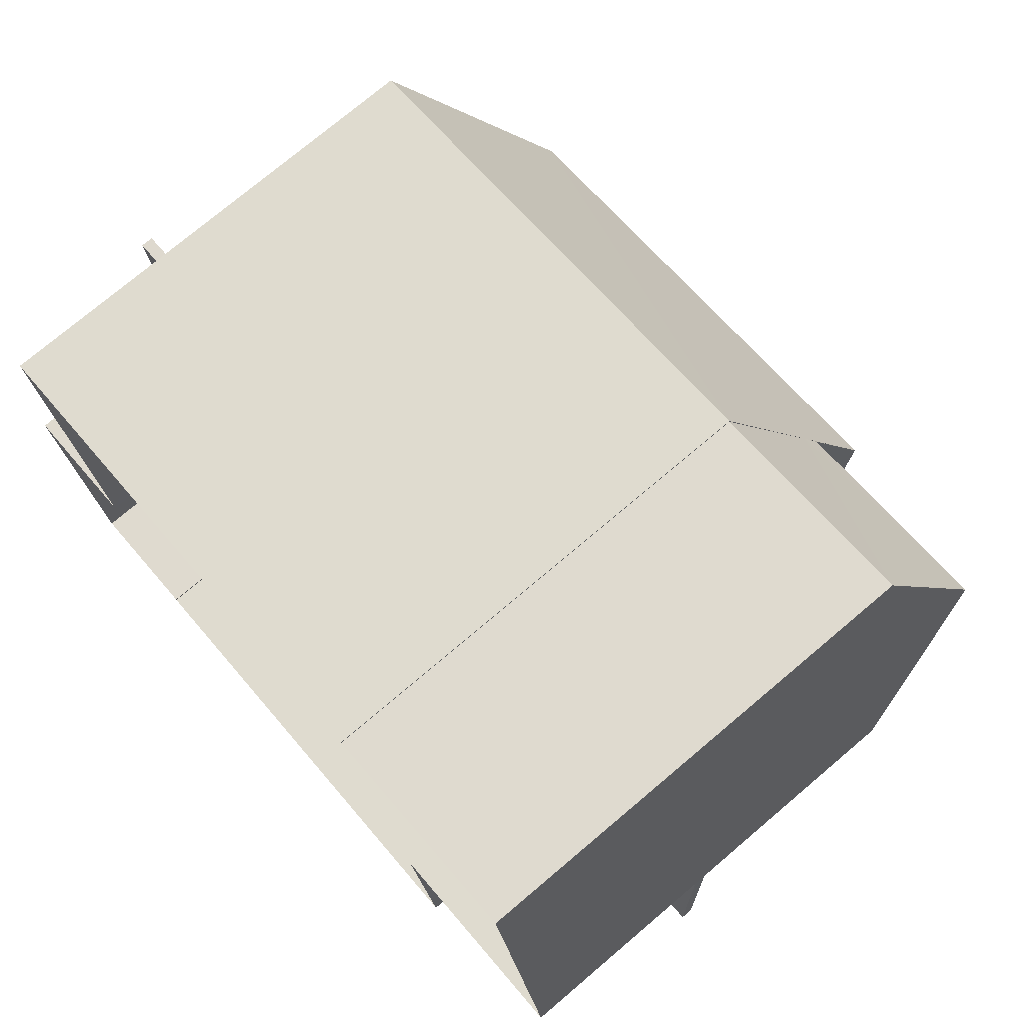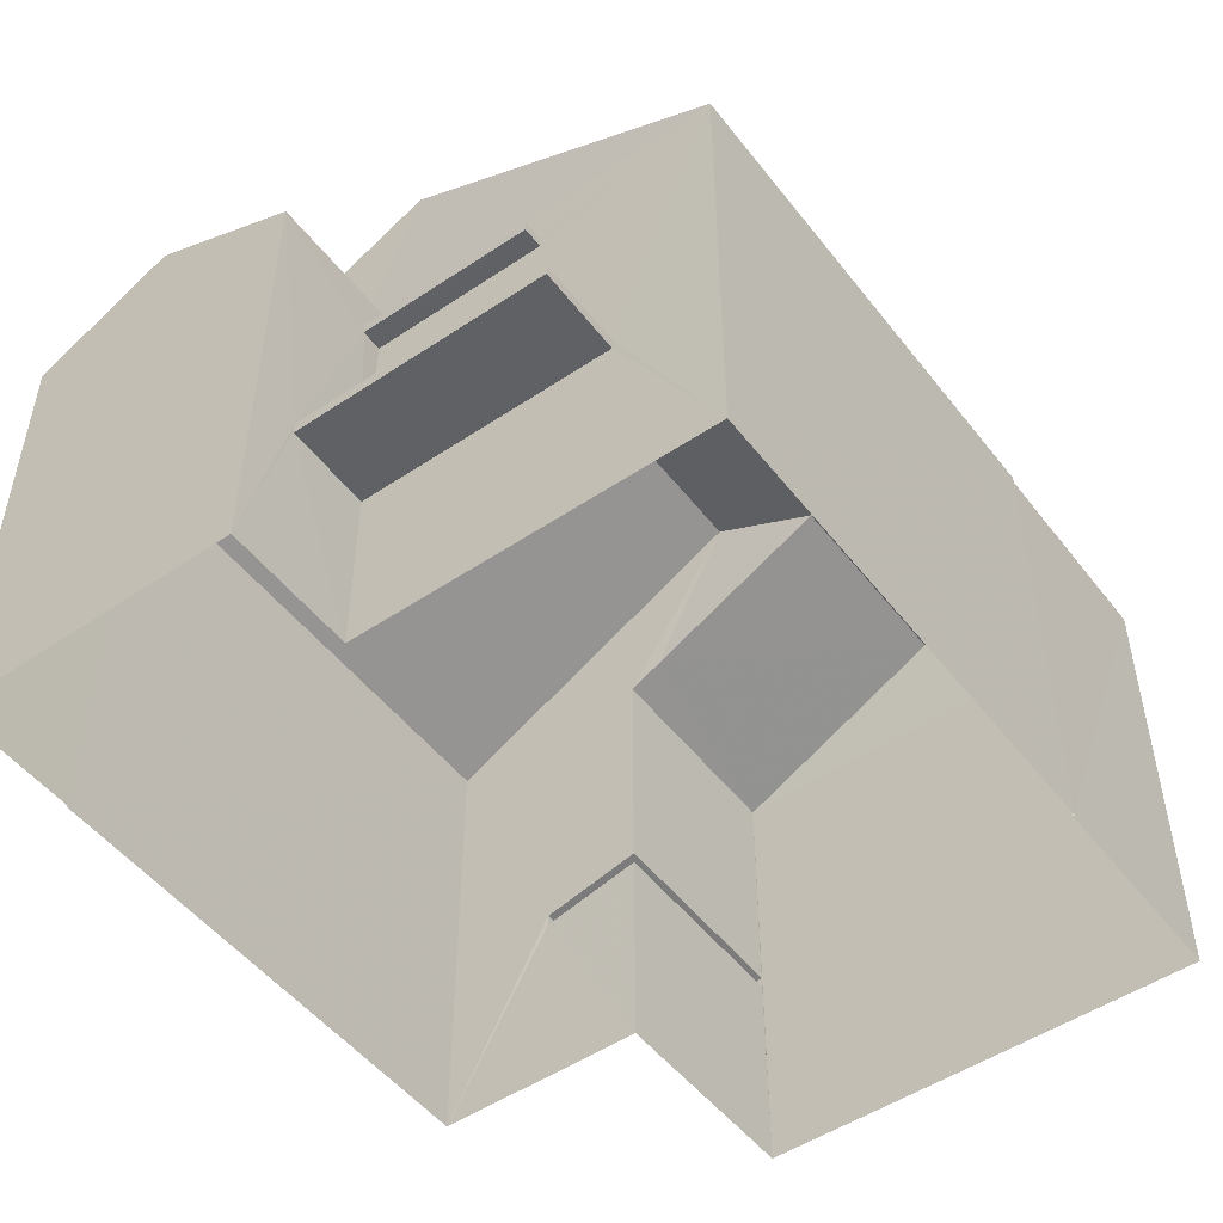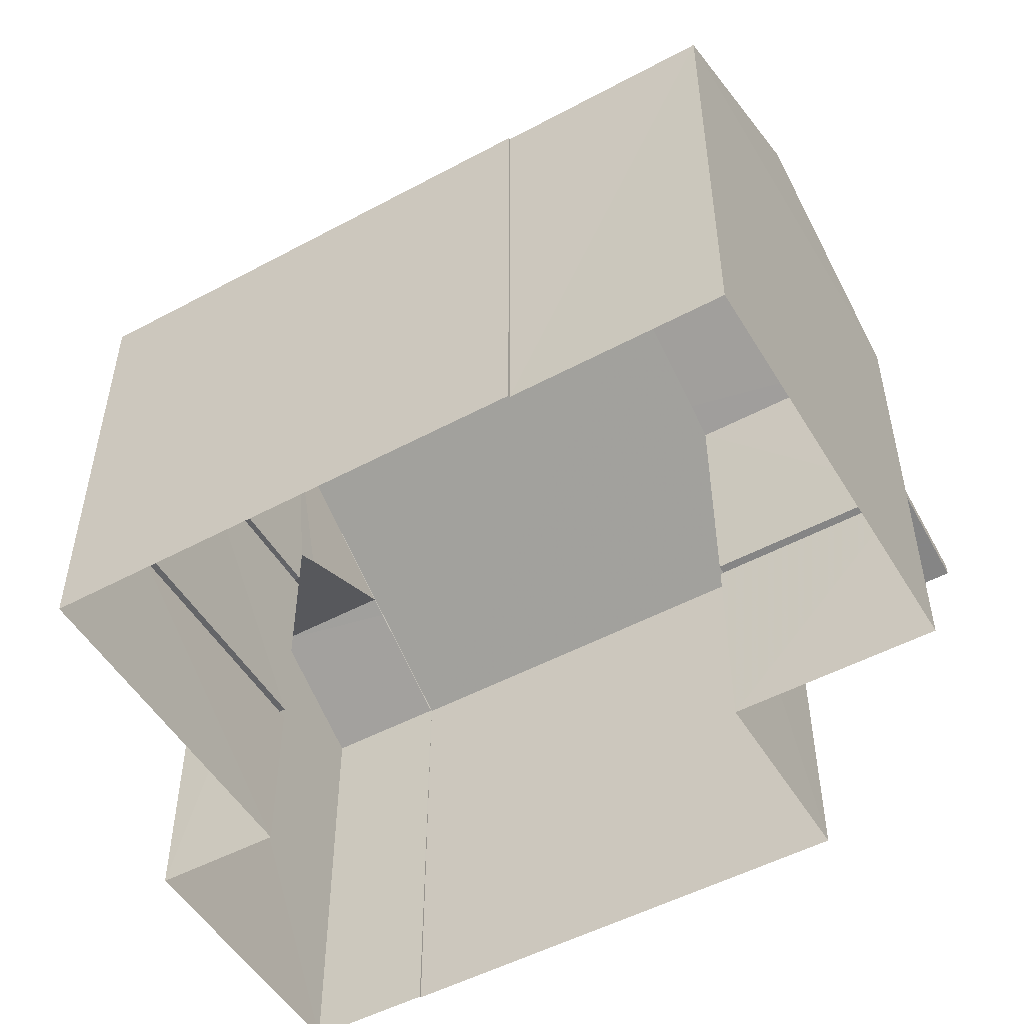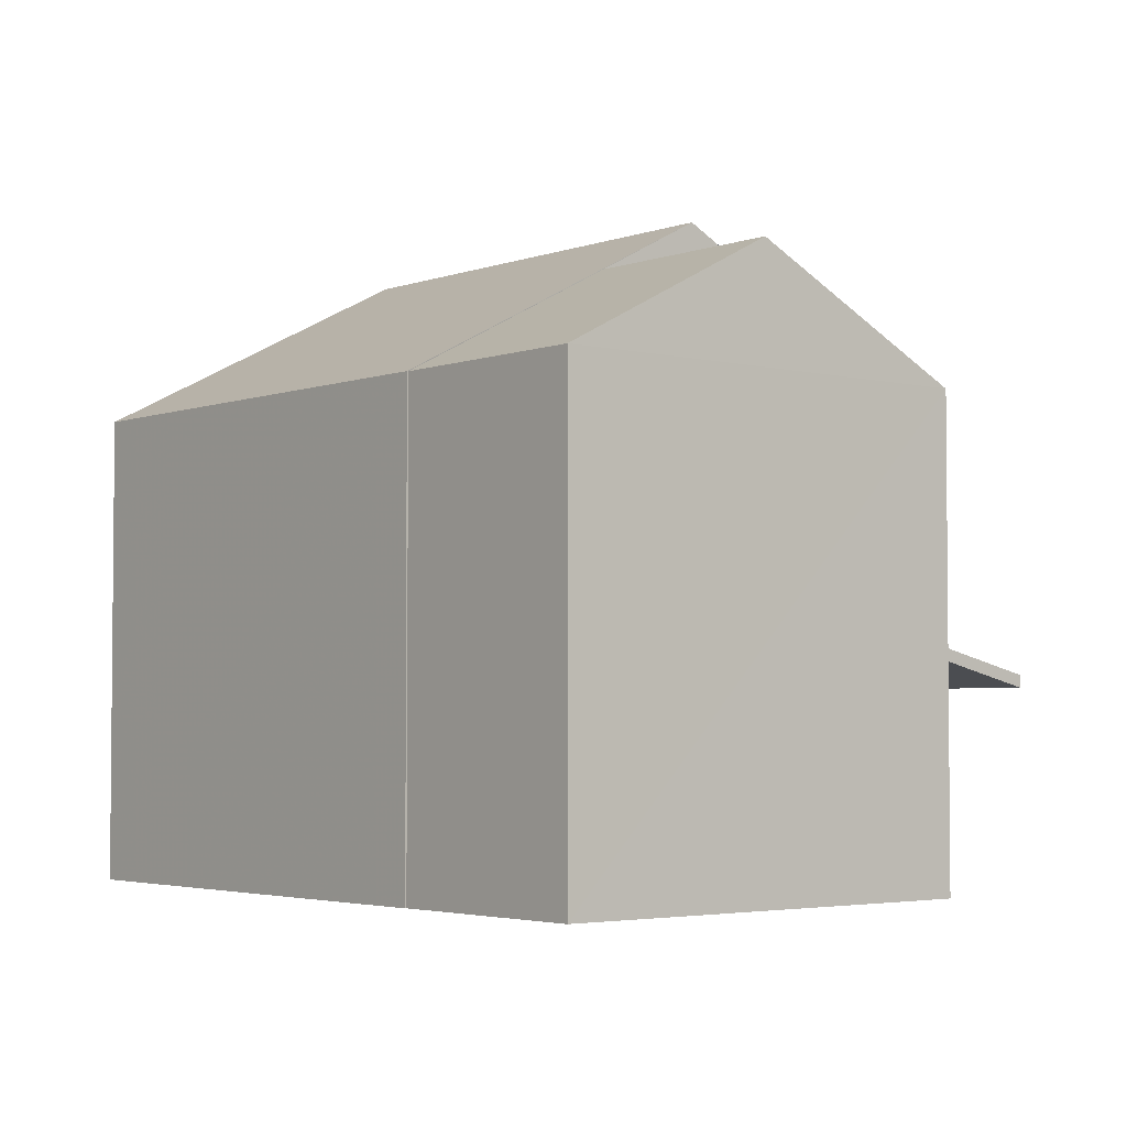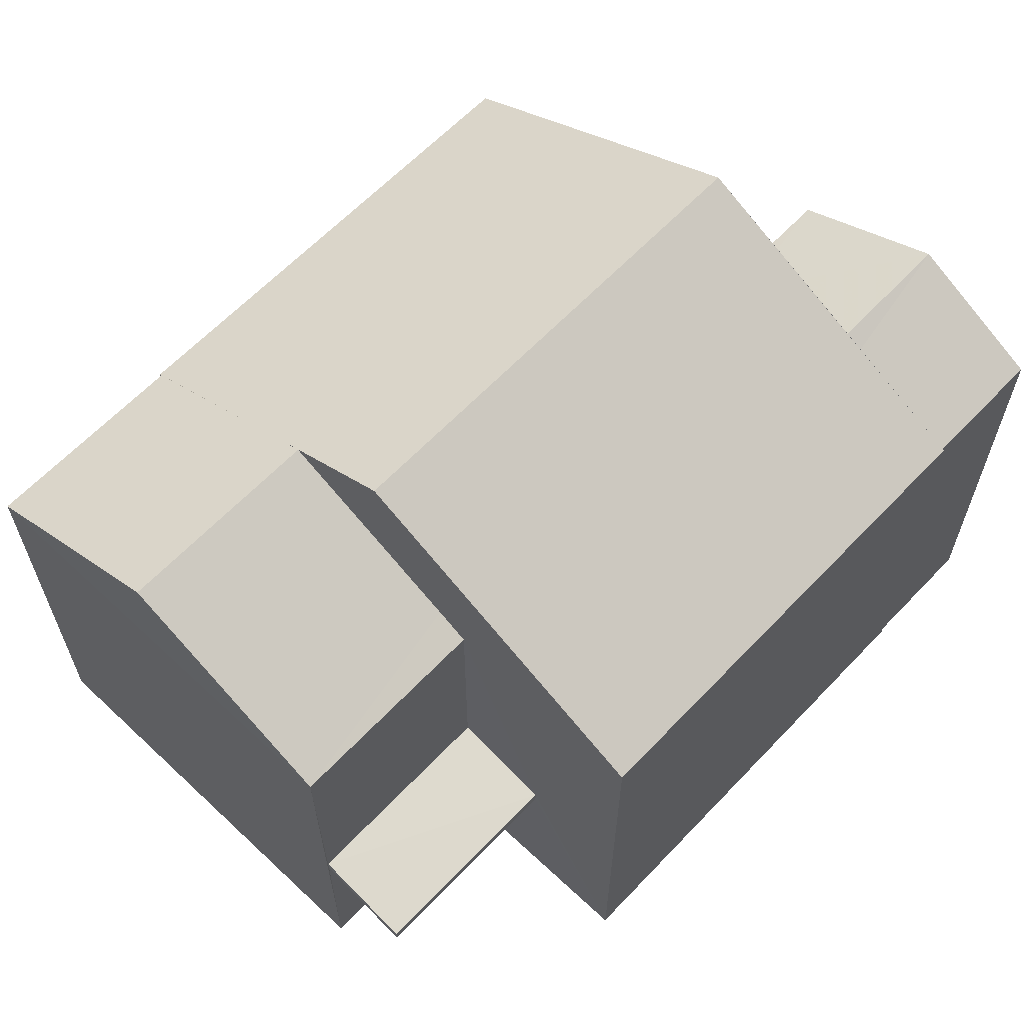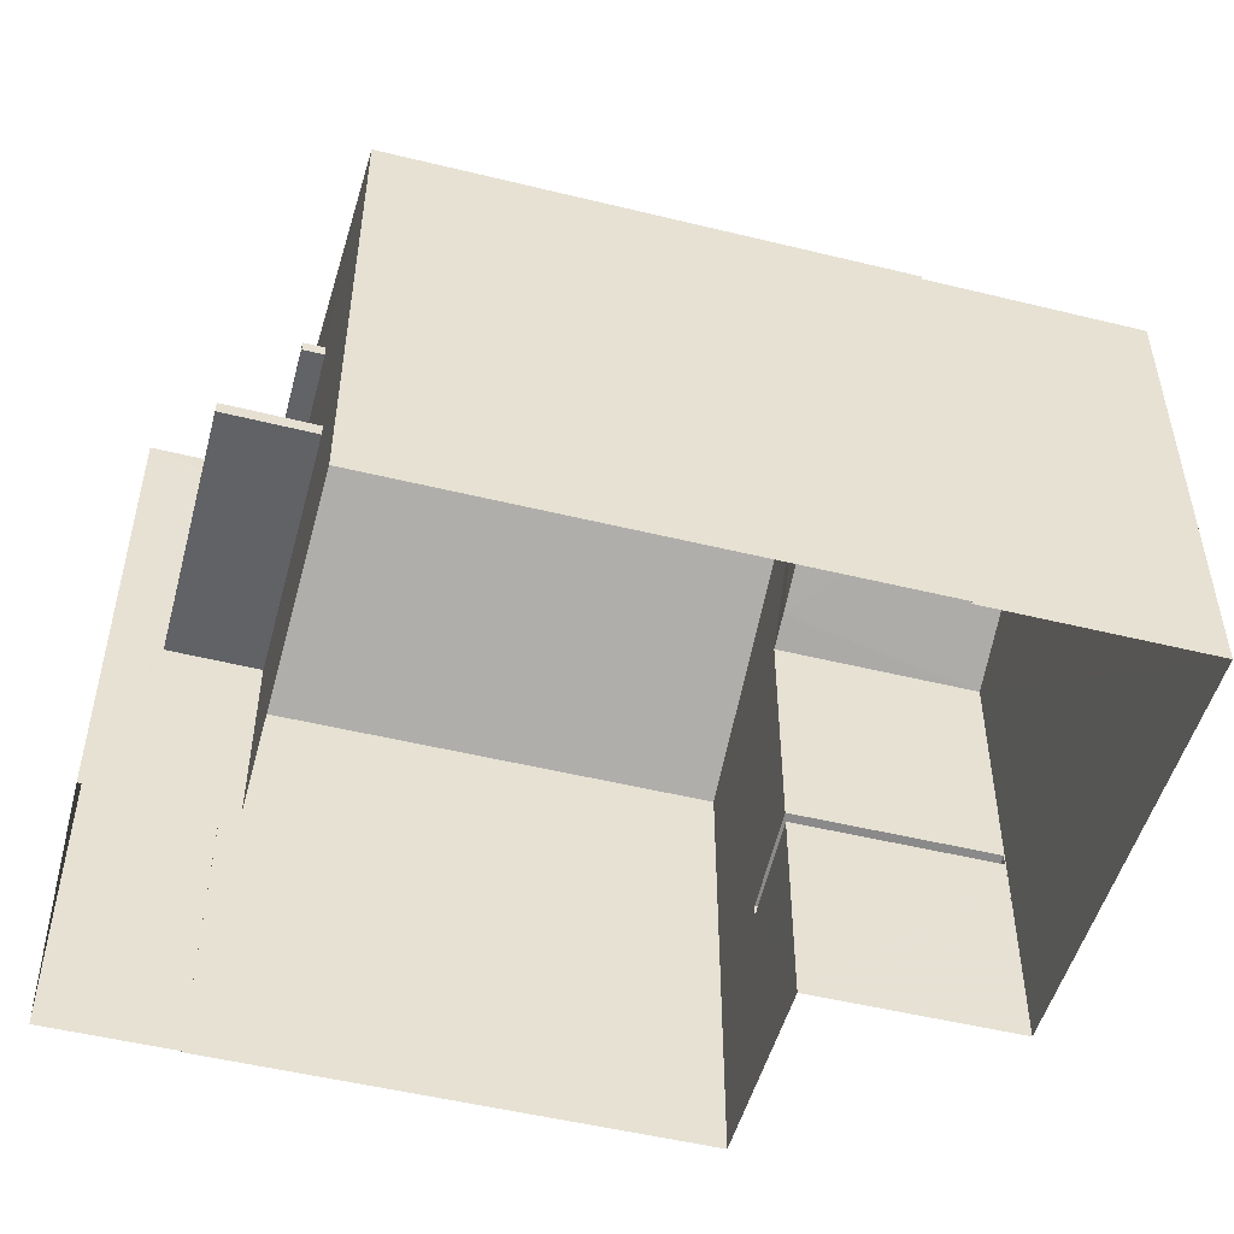
<metadata>
{"format":"obj","ext":"obj","renderer":"f3d","projection":"perspective","resolution":1024,"background":"white","views":[{"elev":74.7,"azim":-130.3,"up":"+Y"},{"elev":-50.3,"azim":117.7,"up":"+Z"},{"elev":-51.4,"azim":-158.5,"up":"+Z"},{"elev":-3.4,"azim":-138.3,"up":"+Z"},{"elev":62.8,"azim":-55.3,"up":"+Z"},{"elev":-50.7,"azim":156.3,"up":"+Z"}]}
</metadata>
<code>
v -8.79e+04 -9.874e+04 11.24
v -8.79e+04 -9.874e+04 11.24
v -8.789e+04 -9.874e+04 11.24
v -8.79e+04 -9.873e+04 11.24
v -8.79e+04 -9.874e+04 11.23
v -8.79e+04 -9.874e+04 11.23
v -8.789e+04 -9.874e+04 11.24
v -8.789e+04 -9.874e+04 11.24
v -8.789e+04 -9.874e+04 11.24
v -8.79e+04 -9.874e+04 11.23
v -8.789e+04 -9.874e+04 11.24
v -8.789e+04 -9.874e+04 11.24
v -8.789e+04 -9.874e+04 16.41
v -8.789e+04 -9.874e+04 16.41
v -8.789e+04 -9.874e+04 16.41
v -8.789e+04 -9.874e+04 16.41
v -8.789e+04 -9.874e+04 13.54
v -8.789e+04 -9.874e+04 13.54
v -8.789e+04 -9.874e+04 13.54
v -8.789e+04 -9.874e+04 13.54
v -8.79e+04 -9.874e+04 13.95
v -8.79e+04 -9.874e+04 13.65
v -8.79e+04 -9.874e+04 13.65
v -8.79e+04 -9.874e+04 13.95
v -8.789e+04 -9.874e+04 16.56
v -8.789e+04 -9.874e+04 16.56
v -8.789e+04 -9.874e+04 16.56
v -8.789e+04 -9.874e+04 16.56
v -8.789e+04 -9.874e+04 17.91
v -8.789e+04 -9.874e+04 17.1
v -8.789e+04 -9.874e+04 17.1
v -8.789e+04 -9.874e+04 18.04
v -8.789e+04 -9.874e+04 18.04
v -8.789e+04 -9.874e+04 17.24
v -8.789e+04 -9.874e+04 17.1
v -8.789e+04 -9.874e+04 17.1
v -8.789e+04 -9.874e+04 13.69
v -8.789e+04 -9.874e+04 13.69
v -8.789e+04 -9.874e+04 13.69
v -8.789e+04 -9.874e+04 13.69
v -8.789e+04 -9.874e+04 17.1
v -8.79e+04 -9.874e+04 17.1
v -8.789e+04 -9.874e+04 19.28
v -8.79e+04 -9.874e+04 19.28
v -8.789e+04 -9.874e+04 17.1
v -8.79e+04 -9.874e+04 17.1
v -8.79e+04 -9.874e+04 14.1
v -8.79e+04 -9.874e+04 13.8
v -8.79e+04 -9.874e+04 13.8
v -8.79e+04 -9.874e+04 14.1
v -8.79e+04 -9.874e+04 18.33
v -8.79e+04 -9.874e+04 17.1
v -8.79e+04 -9.873e+04 17.1
v -8.79e+04 -9.874e+04 18.54
v -8.79e+04 -9.874e+04 18.54
v -8.79e+04 -9.874e+04 17.31
v -8.79e+04 -9.874e+04 17.1
v -8.79e+04 -9.874e+04 17.1
f 1 2 3
f 4 1 5
f 6 4 5
f 7 8 9
f 1 3 7
f 10 5 11
f 12 10 11
f 11 7 9
f 1 7 5
f 5 7 11
f 13 14 15
f 16 13 15
f 17 18 19
f 17 20 18
f 21 22 23
f 21 24 22
f 25 26 27
f 25 28 26
f 29 30 31
f 29 32 33
f 29 31 32
f 33 32 34
f 34 35 36
f 34 32 35
f 37 38 39
f 40 37 39
f 41 42 43
f 42 44 43
f 44 45 43
f 44 46 45
f 47 48 49
f 50 47 49
f 51 52 53
f 51 54 55
f 51 53 54
f 55 54 56
f 56 54 57
f 58 56 57
f 14 26 15
f 14 27 26
f 16 15 26
f 28 16 26
f 25 36 28
f 36 35 28
f 20 17 7
f 7 17 8
f 37 35 8
f 40 13 16
f 40 16 37
f 17 37 8
f 28 35 16
f 16 35 37
f 32 31 35
f 35 31 9
f 8 35 9
f 30 11 9
f 31 30 9
f 18 38 19
f 18 39 38
f 37 19 38
f 37 17 19
f 45 30 29
f 45 33 43
f 43 36 41
f 43 34 36
f 33 34 43
f 45 29 33
f 46 44 58
f 58 44 56
f 51 42 52
f 51 44 42
f 56 44 55
f 55 44 51
f 11 45 12
f 11 30 45
f 7 3 18
f 3 41 39
f 27 41 36
f 7 18 20
f 27 36 25
f 40 39 14
f 40 14 13
f 18 3 39
f 14 41 27
f 39 41 14
f 46 10 12
f 45 46 12
f 58 50 49
f 58 49 46
f 49 10 46
f 24 5 22
f 22 5 10
f 49 22 10
f 1 42 2
f 1 52 42
f 42 3 2
f 42 41 3
f 22 48 23
f 22 49 48
f 21 23 48
f 47 21 48
f 54 53 57
f 5 24 21
f 6 5 21
f 50 58 47
f 6 47 57
f 47 58 57
f 6 21 47
f 57 4 6
f 57 53 4
f 53 1 4
f 53 52 1

</code>
